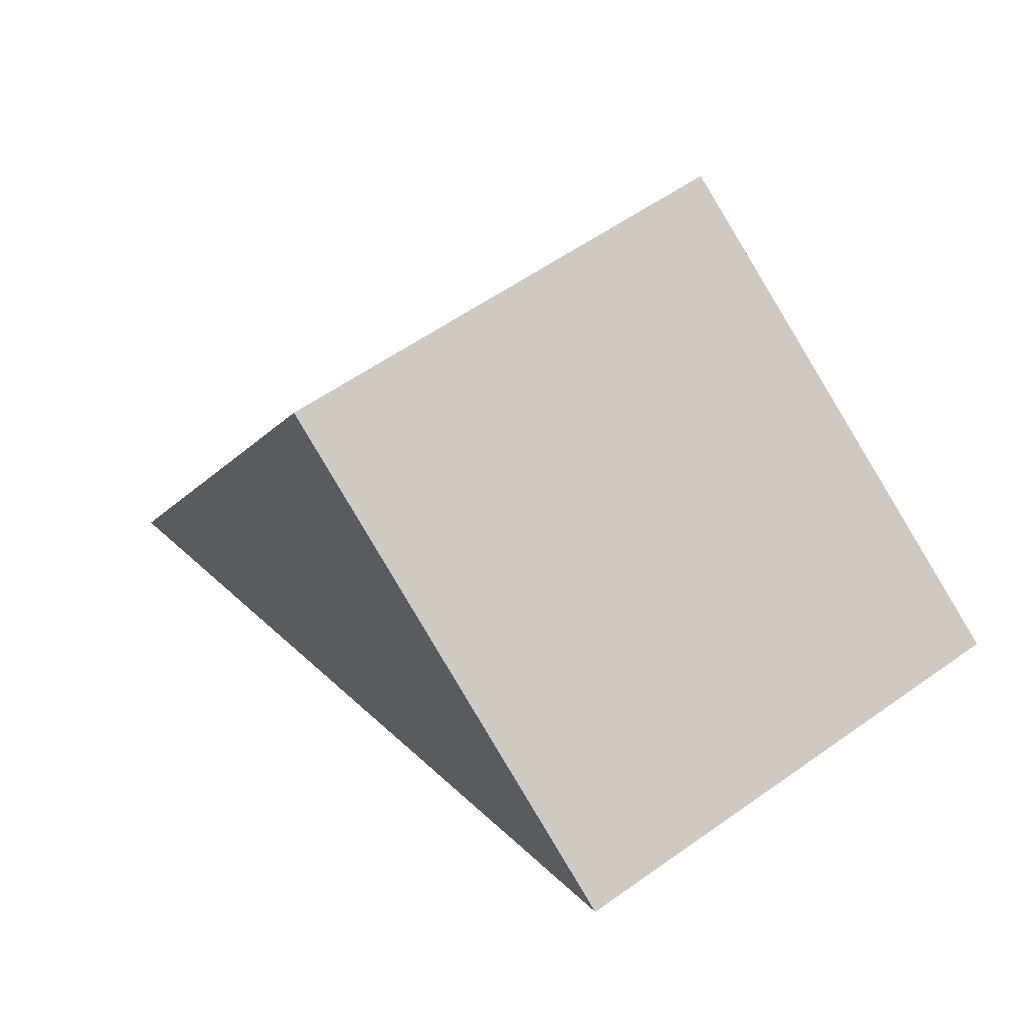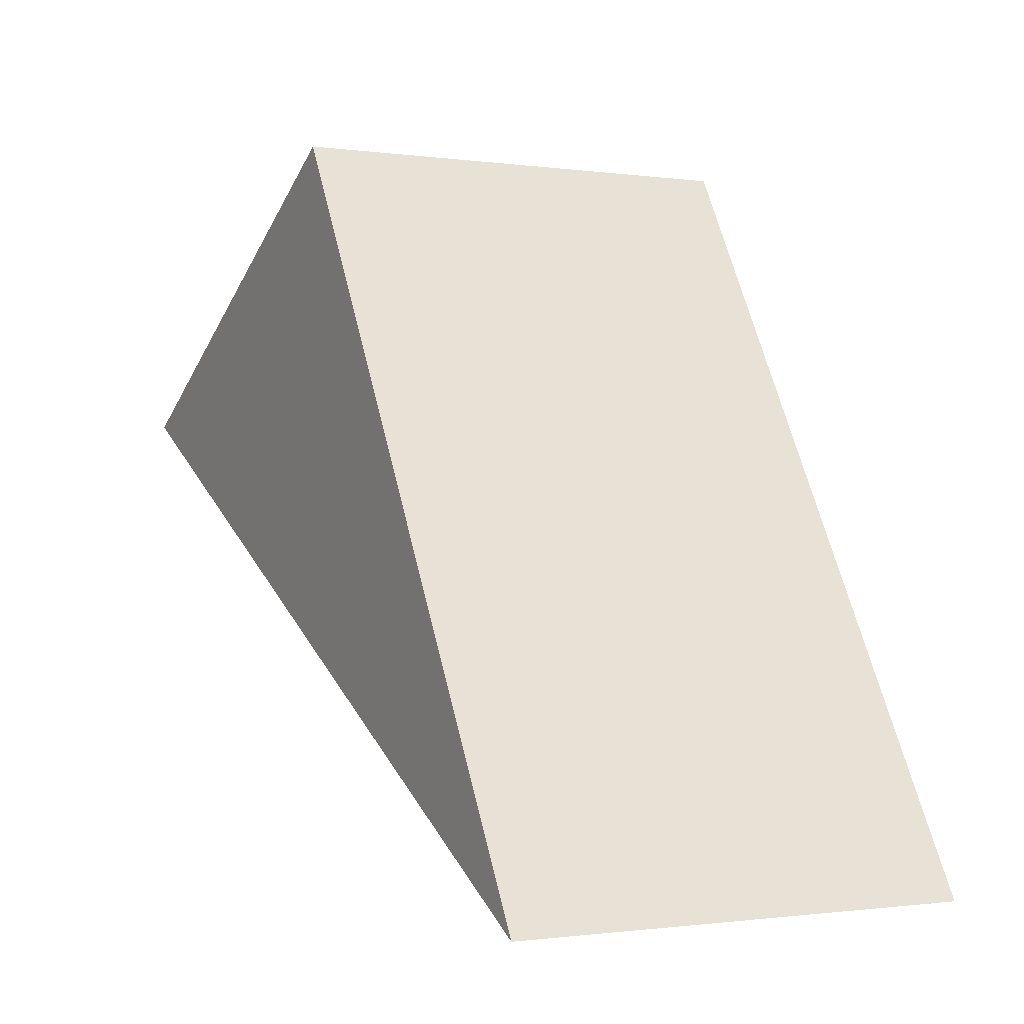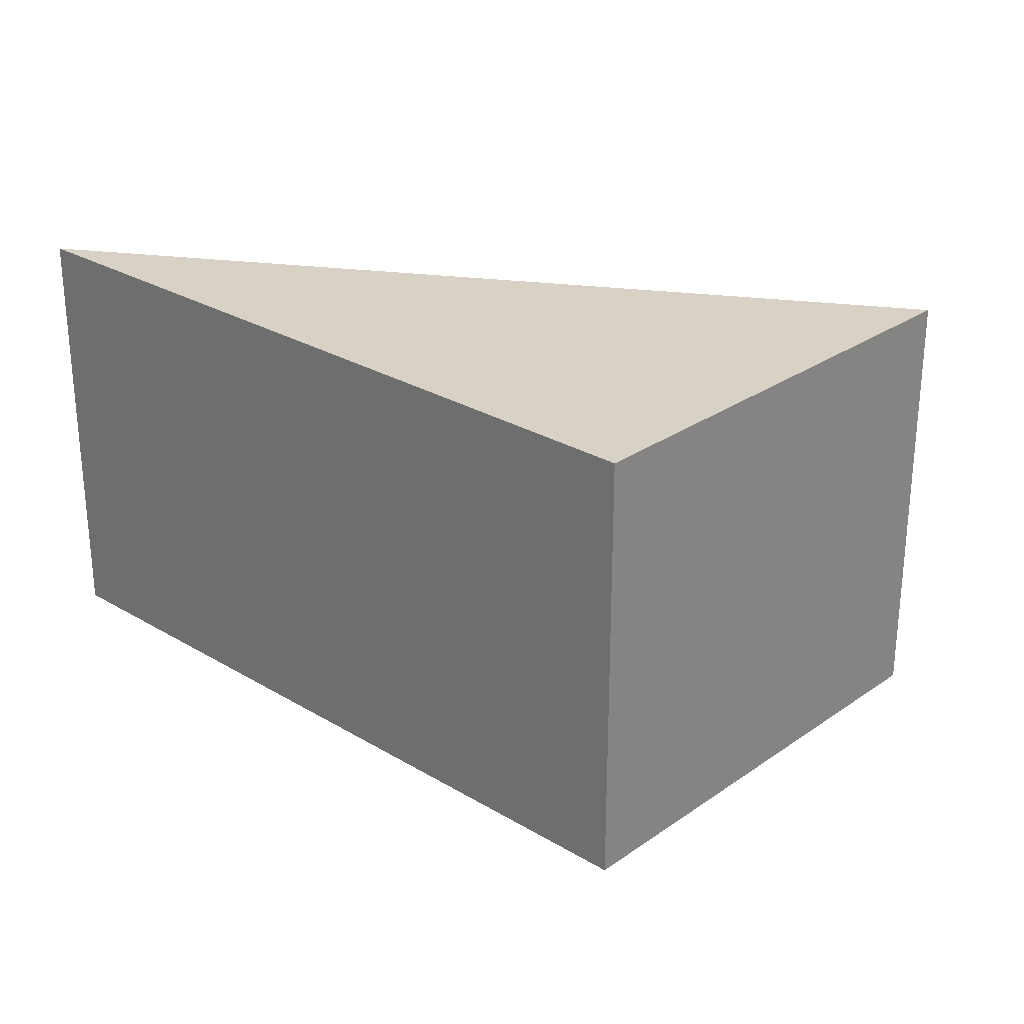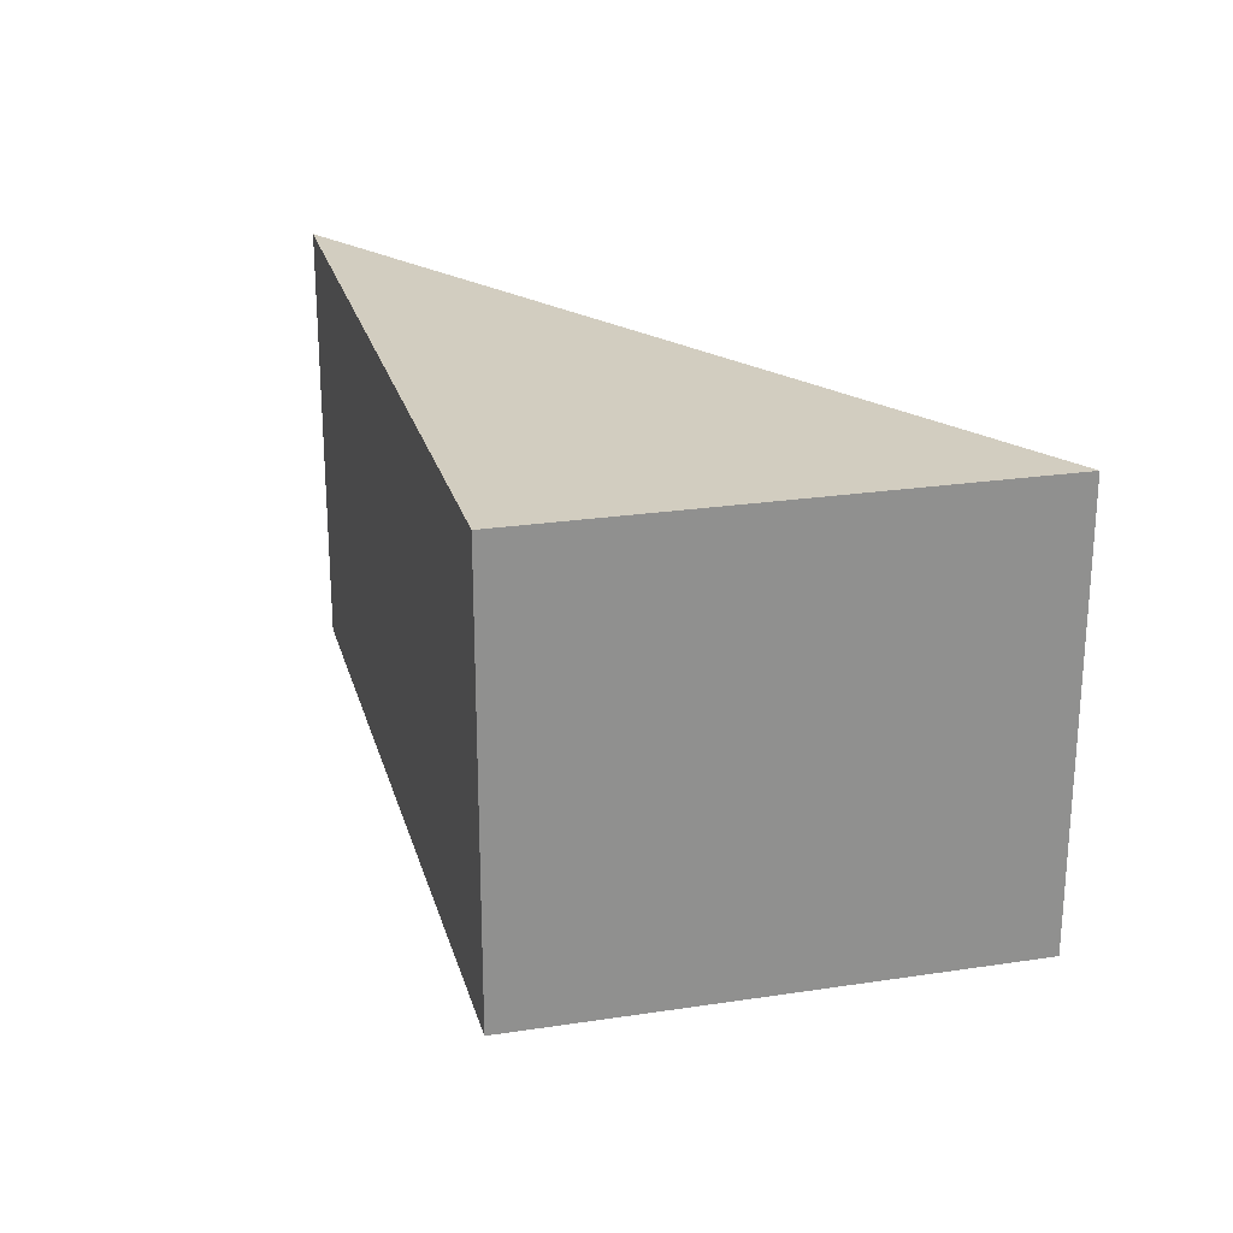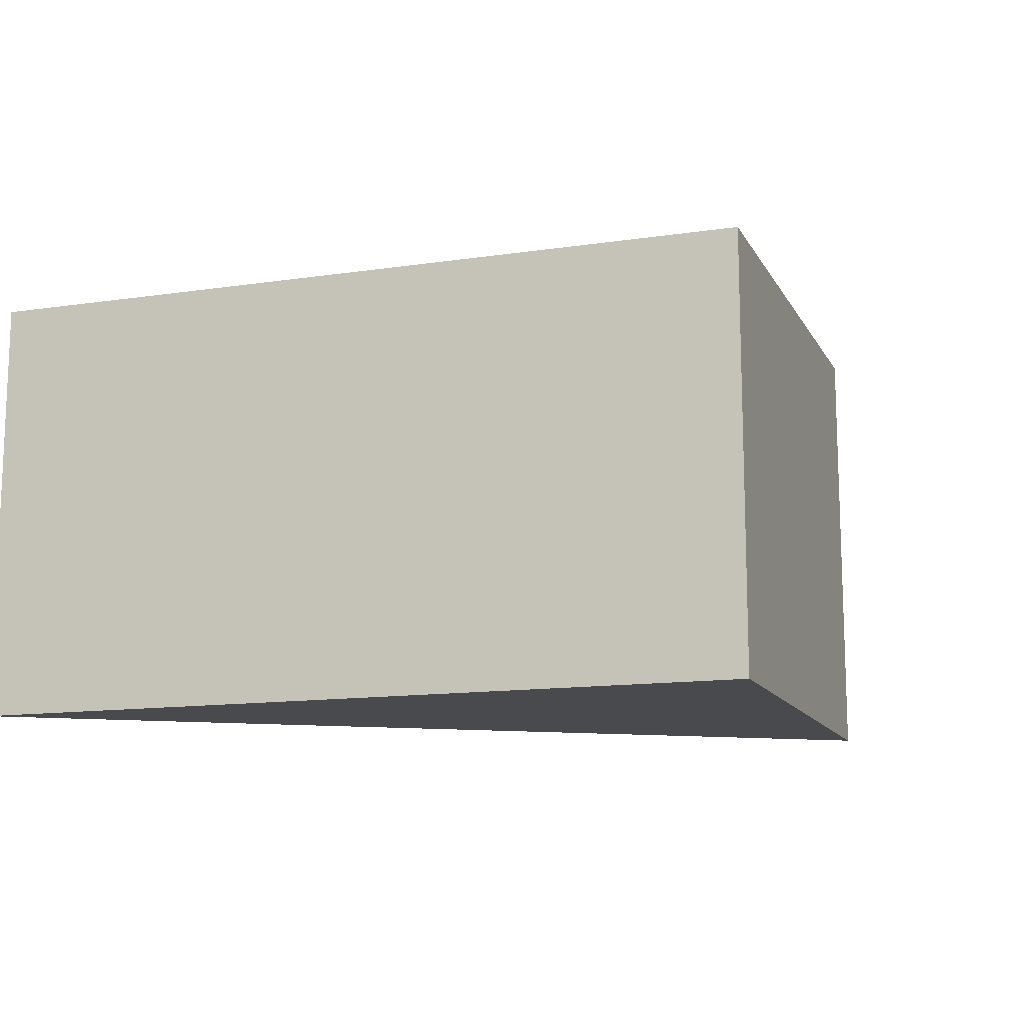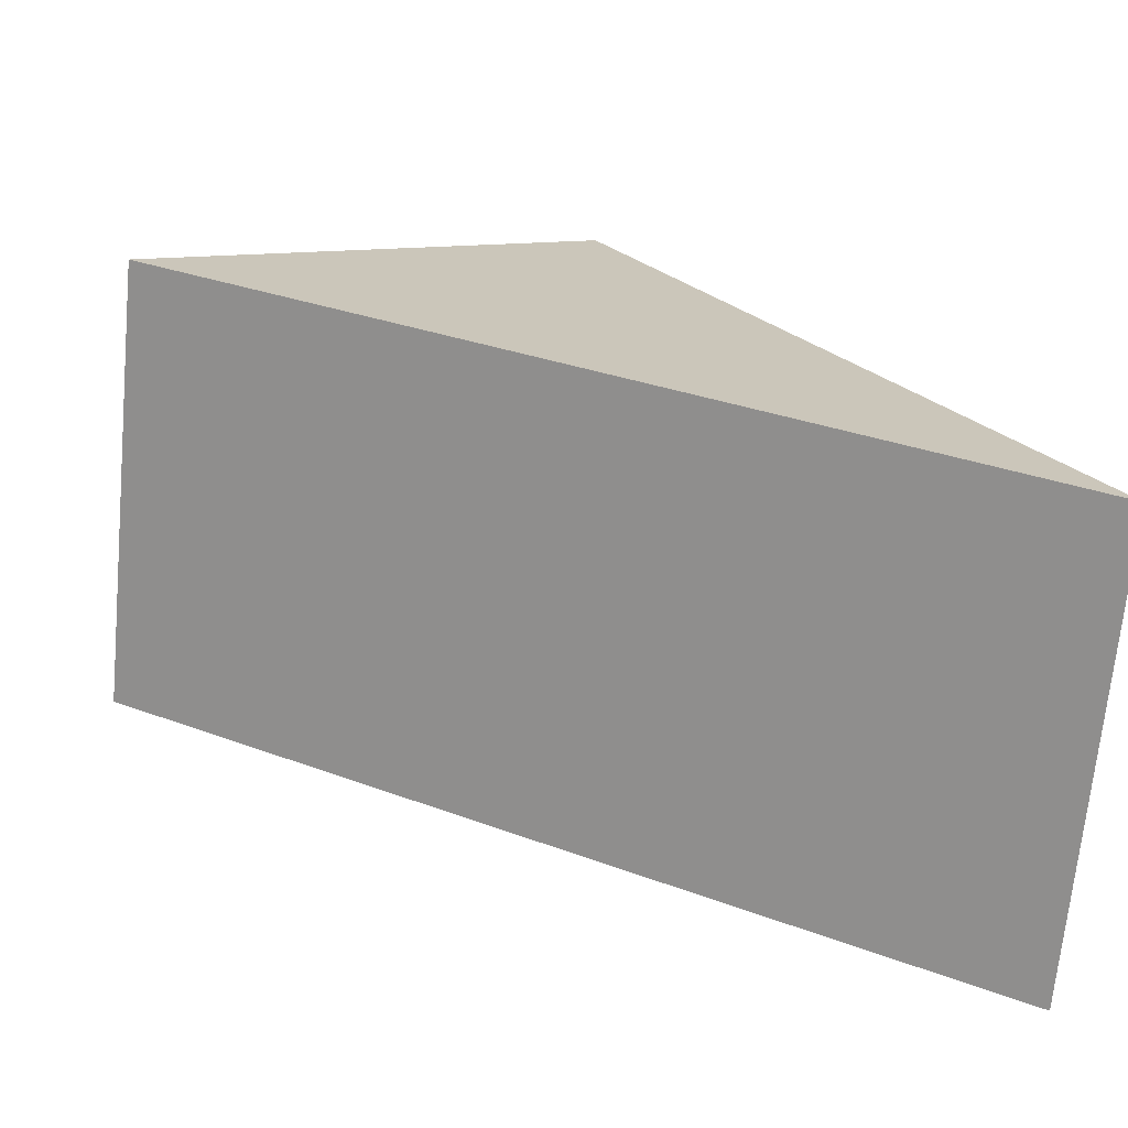
<metadata>
{"format":"obj","ext":"obj","renderer":"f3d","projection":"perspective","resolution":1024,"background":"white","views":[{"elev":57.5,"azim":-126.4,"up":"+Y"},{"elev":-0.9,"azim":62.3,"up":"+Y"},{"elev":27.2,"azim":163.1,"up":"+Z"},{"elev":24.5,"azim":-164.0,"up":"+Z"},{"elev":-13.1,"azim":139.2,"up":"+Z"},{"elev":-69.4,"azim":-5.4,"up":"+Y"}]}
</metadata>
<code>
o triangle_hole_4.002
v 0.063 -0.063 0
v 0.026 0 0
v 0.063 -0.063 0.04
v 0.026 0 0.04
v -0.013 -0.02252 -0
v -0.013 -0.02252 0.04
f 1 2 3
f 3 2 4
f 5 1 6
f 6 1 3
f 2 5 4
f 4 5 6
f 4 6 3
f 5 2 1

</code>
